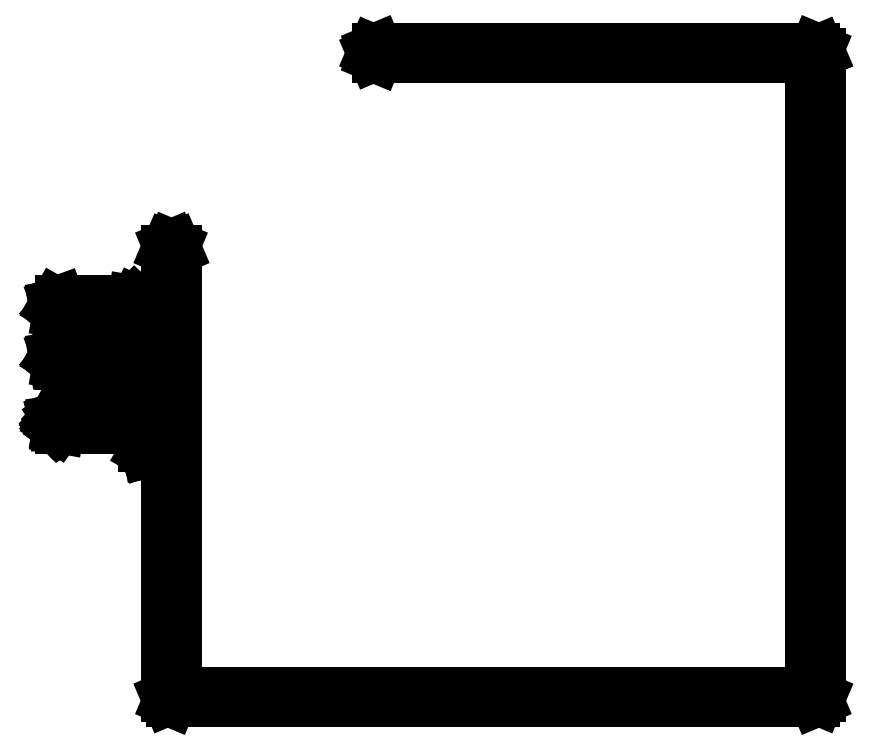
<metadata>
{"format":"dxf","ext":"dxf","renderer":"ezdxf+matplotlib","layout":"modelspace","background":"white","min_lineweight":24,"dpi":150}
</metadata>
<code>
0
SECTION
2
ENTITIES
0
LINE
8
BLACK
10
156.9
20
-78.79
11
156.9
21
-78.75
0
LINE
8
BLACK
10
156.9
20
-78.75
11
156.9
21
-73.75
0
LINE
8
BLACK
10
156.9
20
-73.75
11
156.9
21
-73.71
0
LINE
8
BLACK
10
156.9
20
-73.71
11
156.9
21
-73.69
0
LINE
8
BLACK
10
156.9
20
-73.69
11
157
21
-73.71
0
LINE
8
BLACK
10
157
20
-73.71
11
157
21
-73.75
0
LINE
8
BLACK
10
157
20
-73.75
11
157
21
-78.69
0
LINE
8
BLACK
10
157
20
-78.69
11
164.1
21
-78.69
0
LINE
8
BLACK
10
164.1
20
-78.69
11
164.1
21
-71.61
0
LINE
8
BLACK
10
164.1
20
-71.61
11
159.2
21
-71.61
0
LINE
8
BLACK
10
159.2
20
-71.61
11
159.2
21
-71.59
0
LINE
8
BLACK
10
159.2
20
-71.59
11
159.2
21
-71.55
0
LINE
8
BLACK
10
159.2
20
-71.55
11
159.2
21
-71.51
0
LINE
8
BLACK
10
159.2
20
-71.51
11
159.2
21
-71.49
0
LINE
8
BLACK
10
159.2
20
-71.49
11
164.2
21
-71.49
0
LINE
8
BLACK
10
164.2
20
-71.49
11
164.2
21
-71.51
0
LINE
8
BLACK
10
164.2
20
-71.51
11
164.2
21
-71.55
0
LINE
8
BLACK
10
164.2
20
-71.55
11
164.2
21
-78.75
0
LINE
8
BLACK
10
164.2
20
-78.75
11
164.2
21
-78.79
0
LINE
8
BLACK
10
164.2
20
-78.79
11
164.2
21
-78.81
0
LINE
8
BLACK
10
164.2
20
-78.81
11
156.9
21
-78.81
0
LINE
8
BLACK
10
156.9
20
-78.81
11
156.9
21
-78.79
0
LINE
8
BLACK
10
156
20
-75.33
11
156.1
21
-75.37
0
LINE
8
BLACK
10
156.1
20
-75.37
11
156.1
21
-75.42
0
LINE
8
BLACK
10
156.1
20
-75.42
11
156
21
-75.52
0
LINE
8
BLACK
10
156
20
-75.52
11
156
21
-75.53
0
LINE
8
BLACK
10
156
20
-75.53
11
156
21
-75.54
0
LINE
8
BLACK
10
156
20
-75.54
11
155.9
21
-75.6
0
LINE
8
BLACK
10
155.9
20
-75.6
11
156.6
21
-75.6
0
LINE
8
BLACK
10
156.6
20
-75.6
11
156.6
21
-75.39
0
LINE
8
BLACK
10
156.6
20
-75.39
11
156.6
21
-75.36
0
LINE
8
BLACK
10
156.6
20
-75.36
11
156.7
21
-75.32
0
LINE
8
BLACK
10
156.7
20
-75.32
11
156.7
21
-75.31
0
LINE
8
BLACK
10
156.7
20
-75.31
11
156.8
21
-75.34
0
LINE
8
BLACK
10
156.8
20
-75.34
11
156.8
21
-75.39
0
LINE
8
BLACK
10
156.8
20
-75.39
11
156.8
21
-75.96
0
LINE
8
BLACK
10
156.8
20
-75.96
11
156.8
21
-75.99
0
LINE
8
BLACK
10
156.8
20
-75.99
11
156.7
21
-76.02
0
LINE
8
BLACK
10
156.7
20
-76.02
11
156.7
21
-76.03
0
LINE
8
BLACK
10
156.7
20
-76.03
11
156.6
21
-76.01
0
LINE
8
BLACK
10
156.6
20
-76.01
11
156.6
21
-75.96
0
LINE
8
BLACK
10
156.6
20
-75.96
11
156.6
21
-75.75
0
LINE
8
BLACK
10
156.6
20
-75.75
11
155.7
21
-75.75
0
LINE
8
BLACK
10
155.7
20
-75.75
11
155.7
21
-75.74
0
LINE
8
BLACK
10
155.7
20
-75.74
11
155.7
21
-75.74
0
LINE
8
BLACK
10
155.7
20
-75.74
11
155.7
21
-75.74
0
LINE
8
BLACK
10
155.7
20
-75.74
11
155.7
21
-75.73
0
LINE
8
BLACK
10
155.7
20
-75.73
11
155.6
21
-75.71
0
LINE
8
BLACK
10
155.6
20
-75.71
11
155.6
21
-75.71
0
LINE
8
BLACK
10
155.6
20
-75.71
11
155.6
21
-75.7
0
LINE
8
BLACK
10
155.6
20
-75.7
11
155.6
21
-75.68
0
LINE
8
BLACK
10
155.6
20
-75.68
11
155.6
21
-75.66
0
LINE
8
BLACK
10
155.6
20
-75.66
11
155.6
21
-75.66
0
LINE
8
BLACK
10
155.6
20
-75.66
11
155.6
21
-75.65
0
LINE
8
BLACK
10
155.6
20
-75.65
11
155.6
21
-75.64
0
LINE
8
BLACK
10
155.6
20
-75.64
11
155.7
21
-75.62
0
LINE
8
BLACK
10
155.7
20
-75.62
11
155.7
21
-75.61
0
LINE
8
BLACK
10
155.7
20
-75.61
11
155.7
21
-75.61
0
LINE
8
BLACK
10
155.7
20
-75.61
11
155.8
21
-75.52
0
LINE
8
BLACK
10
155.8
20
-75.52
11
155.9
21
-75.44
0
LINE
8
BLACK
10
155.9
20
-75.44
11
155.9
21
-75.35
0
LINE
8
BLACK
10
155.9
20
-75.35
11
155.9
21
-75.33
0
LINE
8
BLACK
10
155.9
20
-75.33
11
156
21
-75.31
0
LINE
8
BLACK
10
156
20
-75.31
11
156
21
-75.33
0
LINE
8
BLACK
10
156.5
20
-74.32
11
156.5
21
-74.32
0
LINE
8
BLACK
10
156.5
20
-74.32
11
156.5
21
-74.32
0
LINE
8
BLACK
10
156.5
20
-74.32
11
156.6
21
-74.37
0
LINE
8
BLACK
10
156.6
20
-74.37
11
156.7
21
-74.38
0
LINE
8
BLACK
10
156.7
20
-74.38
11
156.7
21
-74.38
0
LINE
8
BLACK
10
156.7
20
-74.38
11
156.7
21
-74.43
0
LINE
8
BLACK
10
156.7
20
-74.43
11
156.7
21
-74.45
0
LINE
8
BLACK
10
156.7
20
-74.45
11
156.7
21
-74.45
0
LINE
8
BLACK
10
156.7
20
-74.45
11
156.8
21
-74.55
0
LINE
8
BLACK
10
156.8
20
-74.55
11
156.8
21
-74.57
0
LINE
8
BLACK
10
156.8
20
-74.57
11
156.8
21
-74.57
0
LINE
8
BLACK
10
156.8
20
-74.57
11
156.8
21
-74.58
0
LINE
8
BLACK
10
156.8
20
-74.58
11
156.8
21
-74.77
0
LINE
8
BLACK
10
156.8
20
-74.77
11
156.8
21
-74.79
0
LINE
8
BLACK
10
156.8
20
-74.79
11
156.8
21
-74.8
0
LINE
8
BLACK
10
156.8
20
-74.8
11
156.8
21
-74.8
0
LINE
8
BLACK
10
156.8
20
-74.8
11
156.7
21
-74.9
0
LINE
8
BLACK
10
156.7
20
-74.9
11
156.7
21
-74.92
0
LINE
8
BLACK
10
156.7
20
-74.92
11
156.7
21
-74.92
0
LINE
8
BLACK
10
156.7
20
-74.92
11
156.7
21
-74.96
0
LINE
8
BLACK
10
156.7
20
-74.96
11
156.6
21
-74.98
0
LINE
8
BLACK
10
156.6
20
-74.98
11
156.6
21
-74.98
0
LINE
8
BLACK
10
156.6
20
-74.98
11
156.5
21
-75.03
0
LINE
8
BLACK
10
156.5
20
-75.03
11
156.5
21
-75.03
0
LINE
8
BLACK
10
156.5
20
-75.03
11
156.5
21
-75.03
0
LINE
8
BLACK
10
156.5
20
-75.03
11
156.5
21
-75.03
0
LINE
8
BLACK
10
156.5
20
-75.03
11
155.7
21
-75.03
0
LINE
8
BLACK
10
155.7
20
-75.03
11
155.7
21
-75.03
0
LINE
8
BLACK
10
155.7
20
-75.03
11
155.6
21
-75
0
LINE
8
BLACK
10
155.6
20
-75
11
155.6
21
-74.95
0
LINE
8
BLACK
10
155.6
20
-74.95
11
155.7
21
-74.9
0
LINE
8
BLACK
10
155.7
20
-74.9
11
155.7
21
-74.88
0
LINE
8
BLACK
10
155.7
20
-74.88
11
156.5
21
-74.88
0
LINE
8
BLACK
10
156.5
20
-74.88
11
156.6
21
-74.85
0
LINE
8
BLACK
10
156.6
20
-74.85
11
156.6
21
-74.82
0
LINE
8
BLACK
10
156.6
20
-74.82
11
156.6
21
-74.75
0
LINE
8
BLACK
10
156.6
20
-74.75
11
156.6
21
-74.6
0
LINE
8
BLACK
10
156.6
20
-74.6
11
156.6
21
-74.53
0
LINE
8
BLACK
10
156.6
20
-74.53
11
156.6
21
-74.5
0
LINE
8
BLACK
10
156.6
20
-74.5
11
156.5
21
-74.46
0
LINE
8
BLACK
10
156.5
20
-74.46
11
155.7
21
-74.46
0
LINE
8
BLACK
10
155.7
20
-74.46
11
155.7
21
-74.46
0
LINE
8
BLACK
10
155.7
20
-74.46
11
155.6
21
-74.43
0
LINE
8
BLACK
10
155.6
20
-74.43
11
155.6
21
-74.38
0
LINE
8
BLACK
10
155.6
20
-74.38
11
155.7
21
-74.33
0
LINE
8
BLACK
10
155.7
20
-74.33
11
155.7
21
-74.31
0
LINE
8
BLACK
10
155.7
20
-74.31
11
156.5
21
-74.31
0
LINE
8
BLACK
10
156.5
20
-74.31
11
156.5
21
-74.32
0
ENDSEC
0
EOF

</code>
